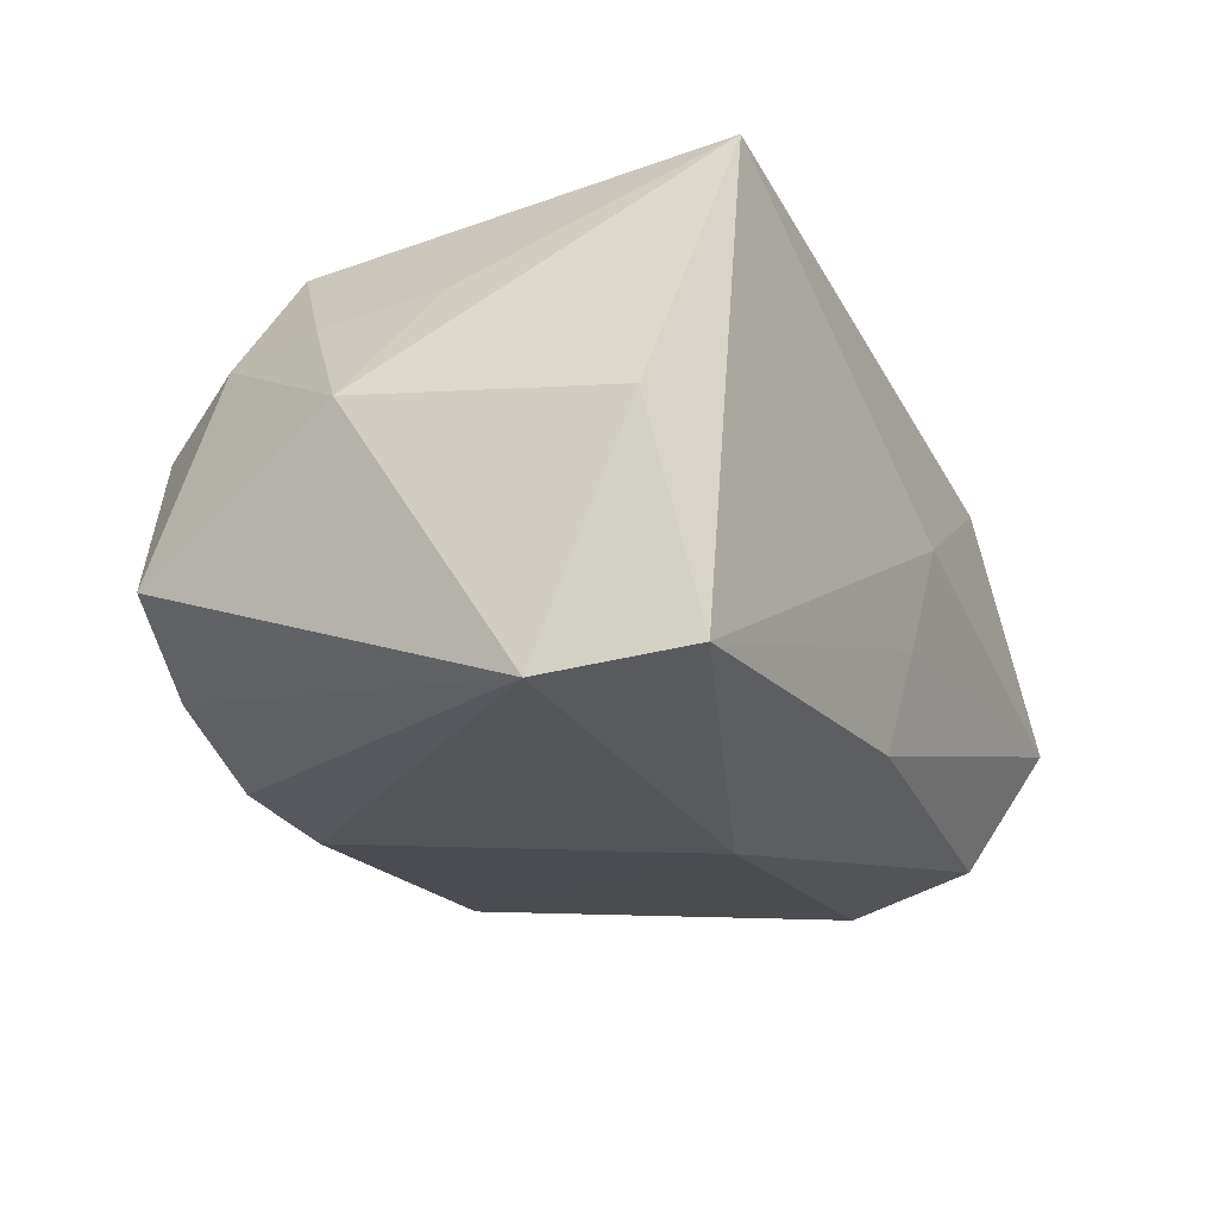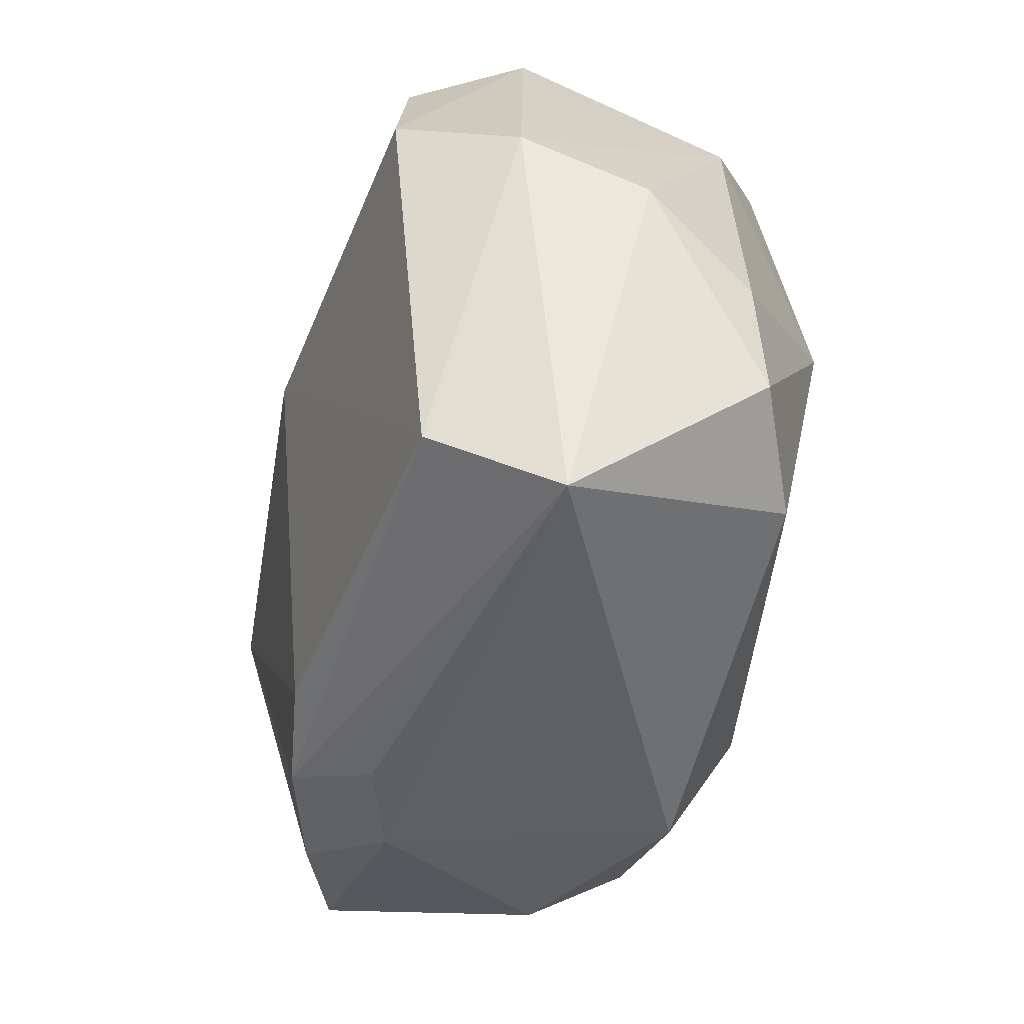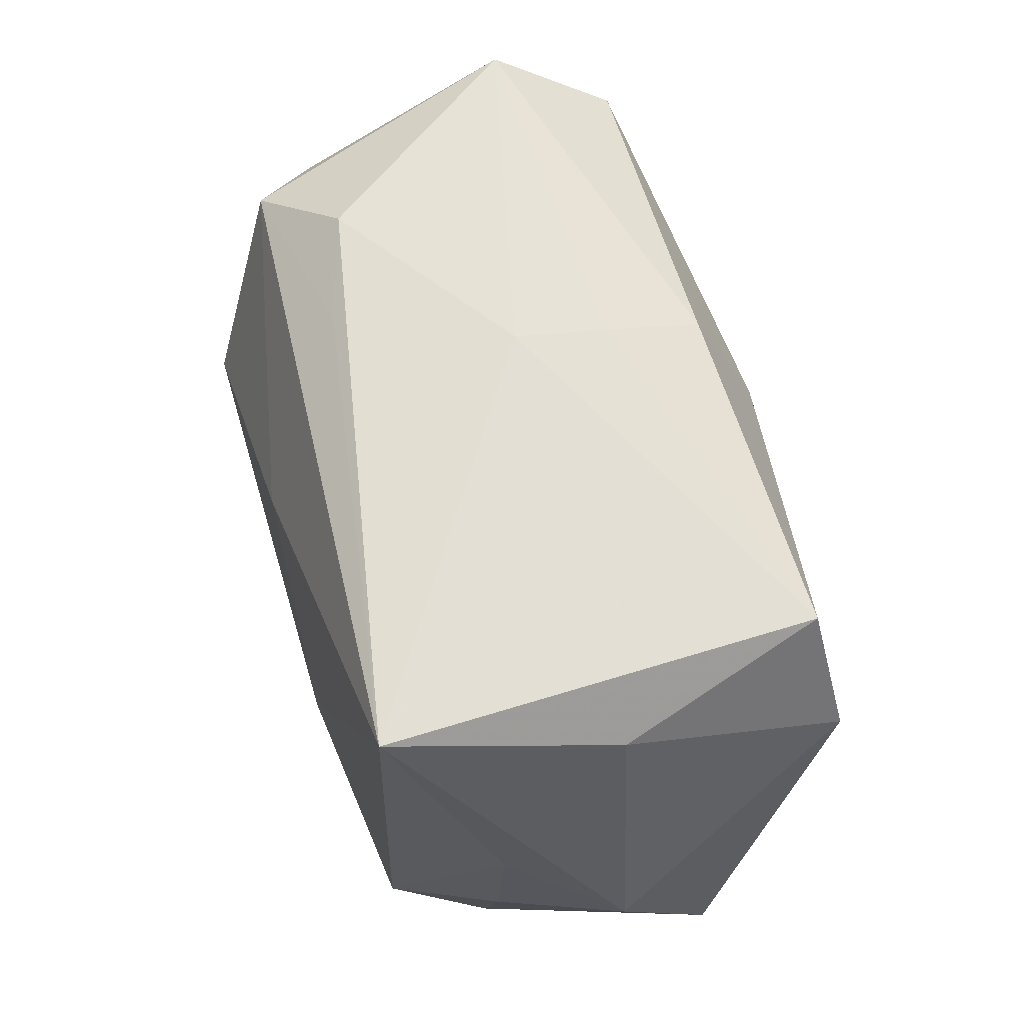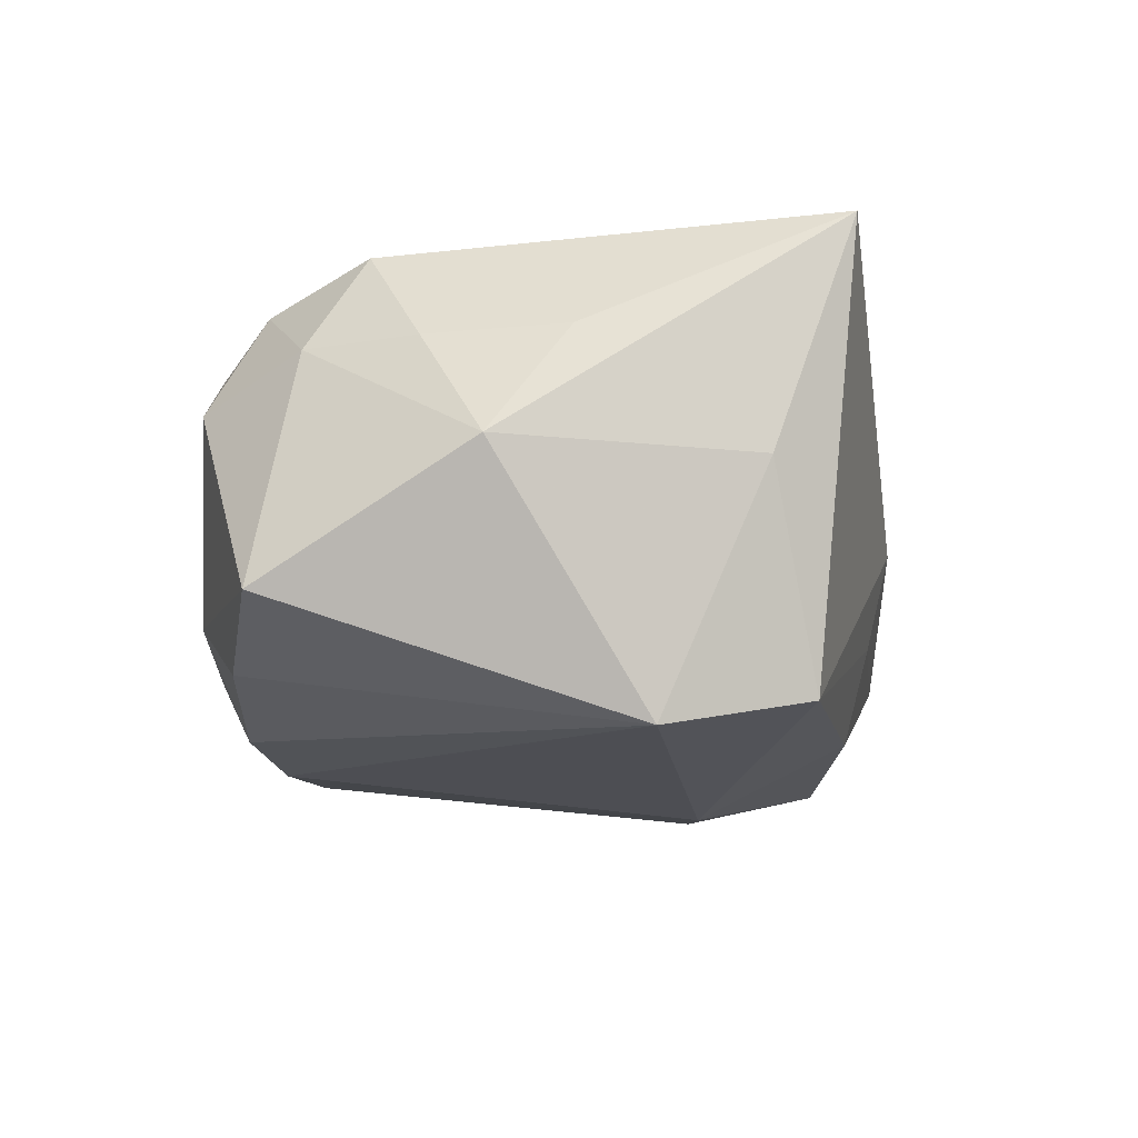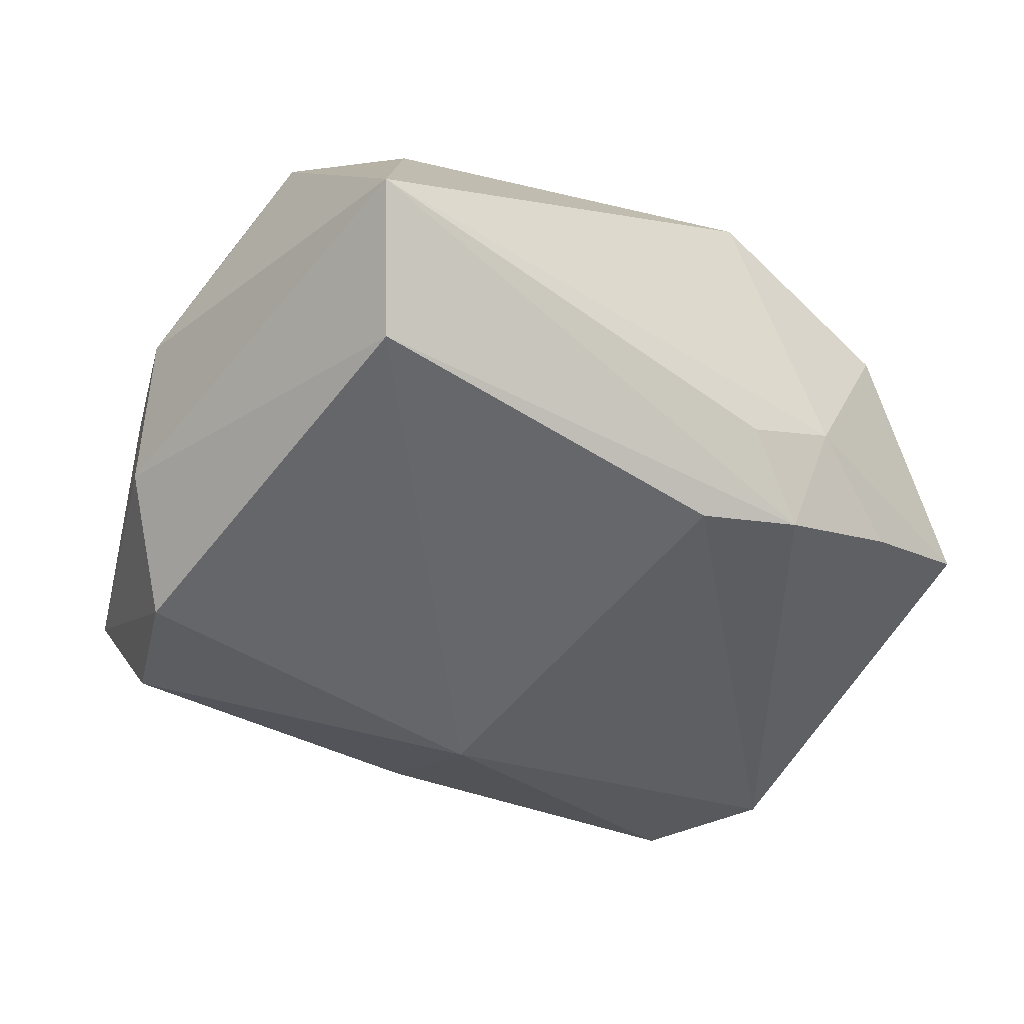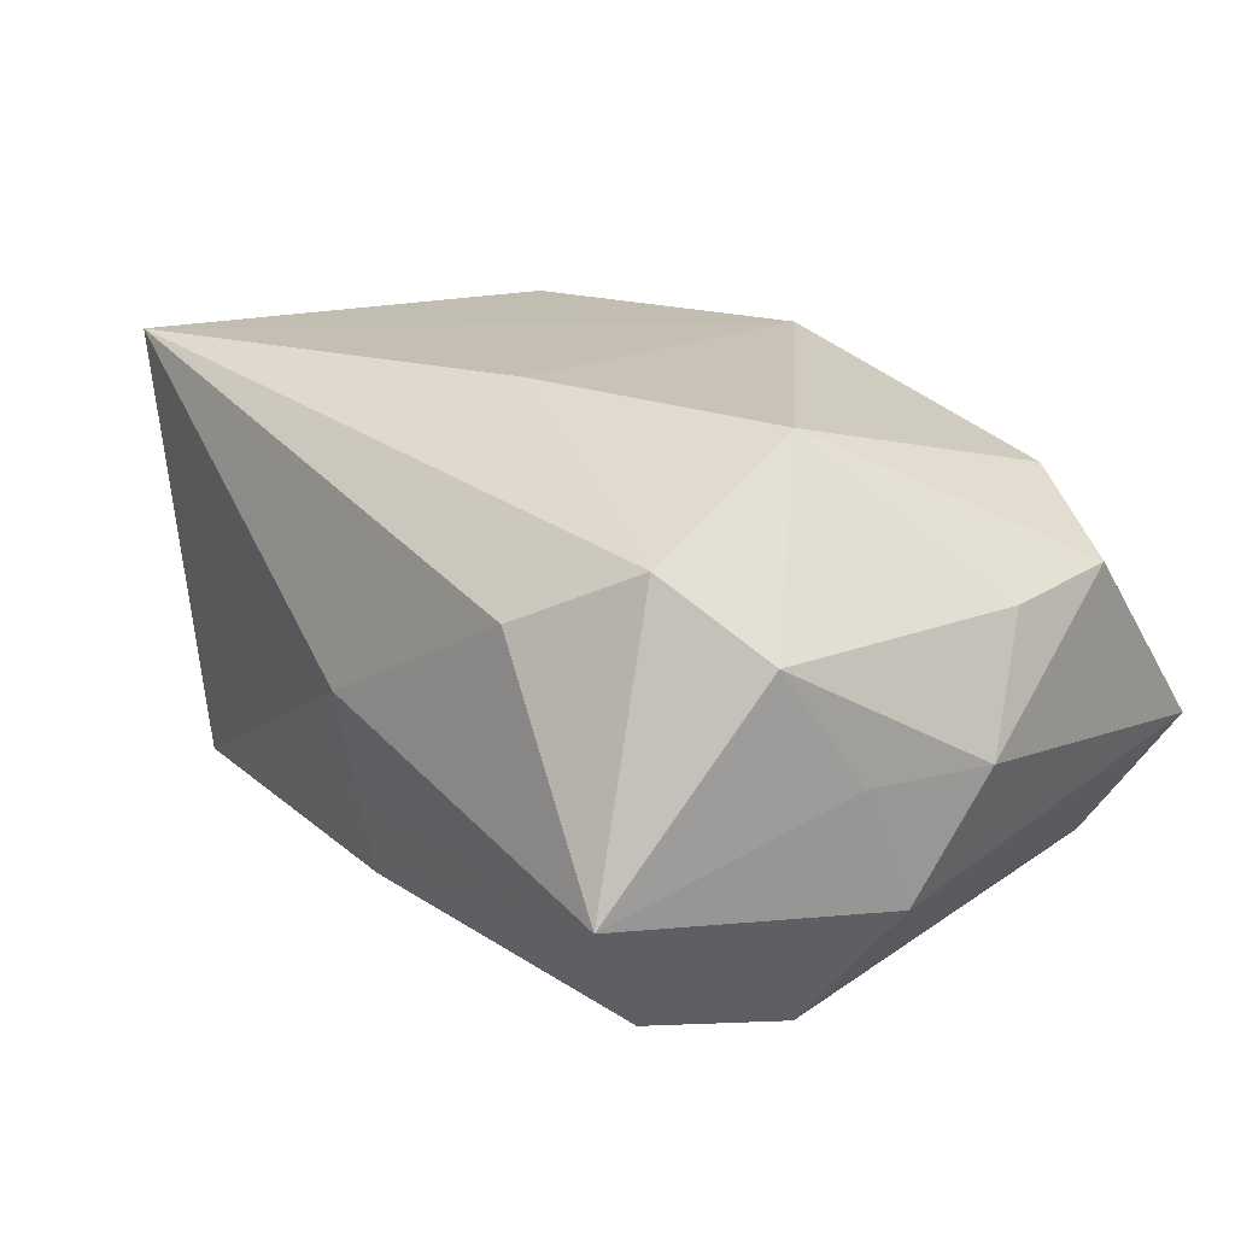
<metadata>
{"format":"obj","ext":"obj","renderer":"f3d","projection":"perspective","resolution":1024,"background":"white","views":[{"elev":-20.0,"azim":109.3,"up":"+Z"},{"elev":-43.1,"azim":-108.4,"up":"+Y"},{"elev":53.1,"azim":70.6,"up":"+Y"},{"elev":-9.7,"azim":89.0,"up":"+Z"},{"elev":-45.5,"azim":-36.1,"up":"+Z"},{"elev":19.8,"azim":-135.7,"up":"+Z"}]}
</metadata>
<code>
v -0.0197 0.01886 0.012
v -0.01221 0.0229 0.008117
v 0.002355 0.02319 0.0002515
v -0.02108 -0.01485 0.01133
v 0.02523 0.0154 -0.01245
v -0.0284 -0.01152 0.007315
v 0.003321 -0.02335 0.01229
v 0.01065 -0.02335 -0.006196
v 0.02716 -0.01883 -0.006137
v -0.01995 0.02009 -0.01494
v 0.02067 -0.01202 0.01614
v -0.02748 -0.02335 -0.006106
v -0.01766 0.004827 0.01679
v 0.03142 -0.00463 0.002448
v 0.002604 -0.01839 -0.01514
v 0.001969 0.009748 -0.01808
v 0.02767 0.005566 -0.01419
v 0.02251 -0.01605 0.009661
v 0.01819 -0.02037 -0.01015
v 0.02657 0.01809 0.01751
v -0.005029 0.0212 0.0108
v 0.02589 -0.008603 0.00978
v -0.02162 0.02517 -0.006695
v -0.02348 -0.01798 -0.01394
v 0.01593 -0.01882 0.01346
v 0.004279 -0.02271 -0.009066
v 0.02841 0.01252 0.001909
v 0.002562 0.02162 -0.006293
v -0.02784 0.009861 -0.001108
v 0.0007598 -0.01668 0.01636
v -7.47e-05 0.009601 0.01751
v 0.02797 0.0007329 0.009993
v 0.002757 0.01987 -0.01299
v -0.02378 0.01082 -0.01675
v -0.02848 -0.002854 0.006745
v -0.02563 0.01499 0.00691
v -0.02878 0.00675 -0.009318
v -0.0308 0.001994 -0.001099
v 0.009485 -0.02026 -0.01349
v 0.01713 -0.0228 0.006622
f 12 7 4
f 13 4 30
f 30 4 7
f 12 39 26
f 27 20 14
f 27 5 20
f 20 5 3
f 16 34 10
f 10 34 23
f 24 34 16
f 24 39 12
f 12 38 37
f 37 24 12
f 34 24 37
f 23 34 37
f 23 1 2
f 20 3 2
f 2 3 23
f 13 1 36
f 36 1 23
f 6 38 12
f 12 4 6
f 6 4 13
f 13 30 31
f 31 30 20
f 31 1 13
f 20 1 31
f 14 20 32
f 32 22 14
f 17 27 14
f 5 27 17
f 14 9 17
f 16 5 17
f 33 10 23
f 33 5 16
f 16 10 33
f 15 24 16
f 39 24 15
f 16 17 15
f 15 17 39
f 21 1 20
f 20 2 21
f 21 2 1
f 29 36 23
f 38 36 29
f 23 37 29
f 29 37 38
f 35 36 38
f 38 6 35
f 13 36 35
f 35 6 13
f 39 17 19
f 19 17 9
f 28 3 5
f 5 33 28
f 23 3 28
f 28 33 23
f 18 40 9
f 14 22 18
f 18 9 14
f 9 40 8
f 8 19 9
f 8 40 7
f 8 26 39
f 39 19 8
f 8 7 12
f 12 26 8
f 11 18 22
f 11 32 20
f 22 32 11
f 20 30 11
f 40 18 25
f 18 11 25
f 7 40 25
f 25 30 7
f 25 11 30

</code>
